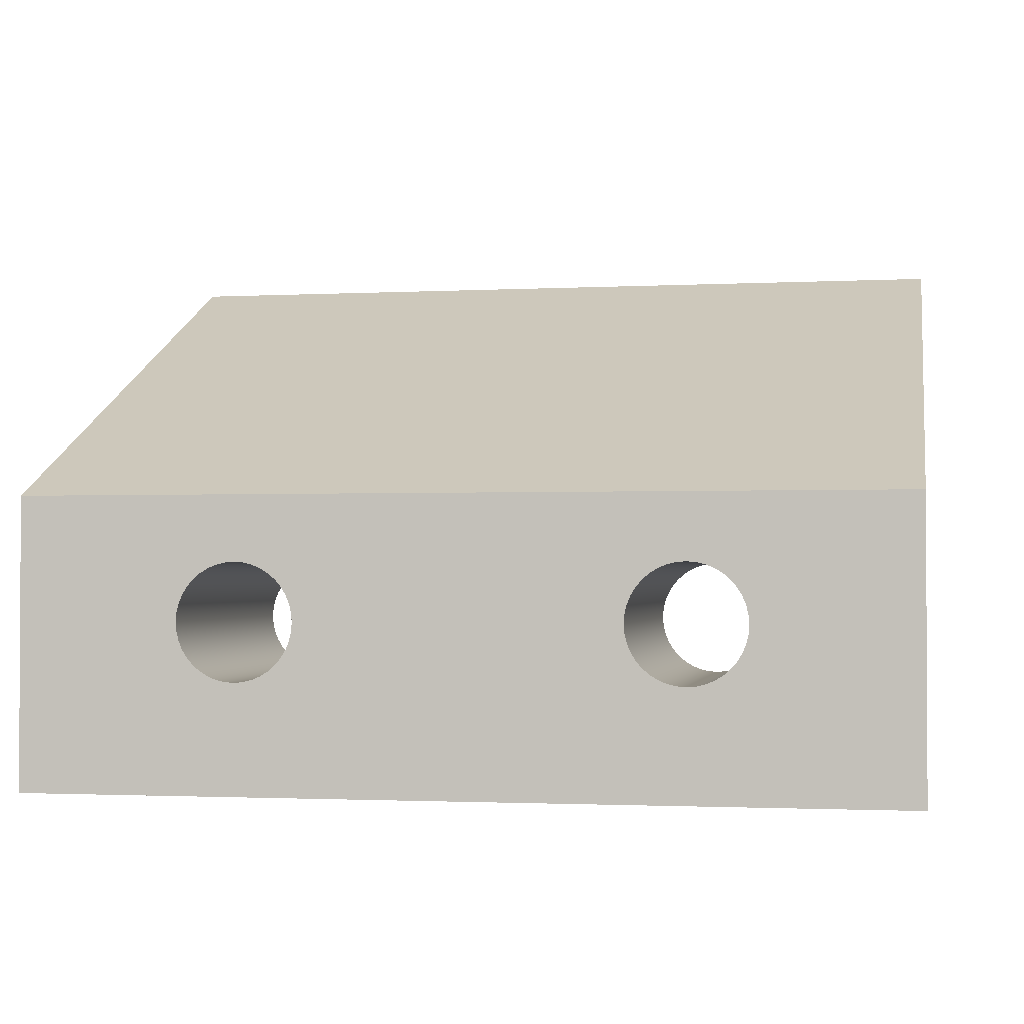
<metadata>
{"format":"obj","ext":"obj","renderer":"f3d","projection":"perspective","resolution":1024,"background":"white","views":[{"elev":-1.7,"azim":-169.4,"up":"+Y"}]}
</metadata>
<code>
g Body1
v 10.5 31.5 66
v 10.47 31.11 66
v 10.4 30.72 66
v 10.27 30.35 66
v 10.1 30 66
v 9.88 29.67 66
v 9.621 29.38 66
v 9.326 29.12 66
v 9 28.9 66
v 8.648 28.73 66
v 8.276 28.6 66
v 7.892 28.52 66
v 7.5 28.5 66
v 7.108 28.52 66
v 6.724 28.6 66
v 6.352 28.73 66
v 6 28.9 66
v 5.674 29.12 66
v 5.379 29.38 66
v 5.12 29.67 66
v 4.902 30 66
v 4.728 30.35 66
v 4.602 30.72 66
v 4.526 31.11 66
v 4.5 31.5 66
v 4.526 31.89 66
v 4.602 32.28 66
v 4.728 32.65 66
v 4.902 33 66
v 5.12 33.33 66
v 5.379 33.62 66
v 5.674 33.88 66
v 6 34.1 66
v 6.352 34.27 66
v 6.724 34.4 66
v 7.108 34.47 66
v 7.5 34.5 66
v 7.892 34.47 66
v 8.276 34.4 66
v 8.648 34.27 66
v 9 34.1 66
v 9.326 33.88 66
v 9.621 33.62 66
v 9.88 33.33 66
v 10.1 33 66
v 10.27 32.65 66
v 10.4 32.28 66
v 10.47 31.89 66
v 10.5 31.5 69
v 10.47 31.89 69
v 10.4 32.28 69
v 10.27 32.65 69
v 10.1 33 69
v 9.88 33.33 69
v 9.621 33.62 69
v 9.326 33.88 69
v 9 34.1 69
v 8.648 34.27 69
v 8.276 34.4 69
v 7.892 34.47 69
v 7.5 34.5 69
v 7.108 34.47 69
v 6.724 34.4 69
v 6.352 34.27 69
v 6 34.1 69
v 5.674 33.88 69
v 5.379 33.62 69
v 5.12 33.33 69
v 4.902 33 69
v 4.728 32.65 69
v 4.602 32.28 69
v 4.526 31.89 69
v 4.5 31.5 69
v 4.526 31.11 69
v 4.602 30.72 69
v 4.728 30.35 69
v 4.902 30 69
v 5.12 29.67 69
v 5.379 29.38 69
v 5.674 29.12 69
v 6 28.9 69
v 6.352 28.73 69
v 6.724 28.6 69
v 7.108 28.52 69
v 7.5 28.5 69
v 7.892 28.52 69
v 8.276 28.6 69
v 8.648 28.73 69
v 9 28.9 69
v 9.326 29.12 69
v 9.621 29.38 69
v 9.88 29.67 69
v 10.1 30 69
v 10.27 30.35 69
v 10.4 30.72 69
v 10.47 31.11 69
v 9.5 31.5 66
v 9.475 31.19 66
v 9.402 30.88 66
v 9.282 30.59 66
v 9.118 30.32 66
v 8.914 30.08 66
v 8.676 29.88 66
v 8.408 29.72 66
v 8.118 29.6 66
v 7.813 29.52 66
v 7.5 29.5 66
v 7.187 29.52 66
v 6.882 29.6 66
v 6.592 29.72 66
v 6.324 29.88 66
v 6.086 30.08 66
v 5.882 30.32 66
v 5.718 30.59 66
v 5.598 30.88 66
v 5.525 31.19 66
v 5.5 31.5 66
v 5.525 31.81 66
v 5.598 32.12 66
v 5.718 32.41 66
v 5.882 32.67 66
v 6.086 32.91 66
v 6.324 33.12 66
v 6.592 33.28 66
v 6.882 33.4 66
v 7.187 33.47 66
v 7.5 33.5 66
v 7.813 33.47 66
v 8.118 33.4 66
v 8.408 33.28 66
v 8.676 33.12 66
v 8.914 32.91 66
v 9.118 32.67 66
v 9.282 32.41 66
v 9.402 32.12 66
v 9.475 31.81 66
v -4.5 31.5 66
v -4.526 31.11 66
v -4.602 30.72 66
v -4.728 30.35 66
v -4.902 30 66
v -5.12 29.67 66
v -5.379 29.38 66
v -5.674 29.12 66
v -6 28.9 66
v -6.352 28.73 66
v -6.724 28.6 66
v -7.108 28.52 66
v -7.5 28.5 66
v -7.892 28.52 66
v -8.276 28.6 66
v -8.648 28.73 66
v -9 28.9 66
v -9.326 29.12 66
v -9.621 29.38 66
v -9.88 29.67 66
v -10.1 30 66
v -10.27 30.35 66
v -10.4 30.72 66
v -10.47 31.11 66
v -10.5 31.5 66
v -10.47 31.89 66
v -10.4 32.28 66
v -10.27 32.65 66
v -10.1 33 66
v -9.88 33.33 66
v -9.621 33.62 66
v -9.326 33.88 66
v -9 34.1 66
v -8.648 34.27 66
v -8.276 34.4 66
v -7.892 34.47 66
v -7.5 34.5 66
v -7.108 34.47 66
v -6.724 34.4 66
v -6.352 34.27 66
v -6 34.1 66
v -5.674 33.88 66
v -5.379 33.62 66
v -5.12 33.33 66
v -4.902 33 66
v -4.728 32.65 66
v -4.602 32.28 66
v -4.526 31.89 66
v -4.5 31.5 69
v -4.526 31.89 69
v -4.602 32.28 69
v -4.728 32.65 69
v -4.902 33 69
v -5.12 33.33 69
v -5.379 33.62 69
v -5.674 33.88 69
v -6 34.1 69
v -6.352 34.27 69
v -6.724 34.4 69
v -7.108 34.47 69
v -7.5 34.5 69
v -7.892 34.47 69
v -8.276 34.4 69
v -8.648 34.27 69
v -9 34.1 69
v -9.326 33.88 69
v -9.621 33.62 69
v -9.88 33.33 69
v -10.1 33 69
v -10.27 32.65 69
v -10.4 32.28 69
v -10.47 31.89 69
v -10.5 31.5 69
v -10.47 31.11 69
v -10.4 30.72 69
v -10.27 30.35 69
v -10.1 30 69
v -9.88 29.67 69
v -9.621 29.38 69
v -9.326 29.12 69
v -9 28.9 69
v -8.648 28.73 69
v -8.276 28.6 69
v -7.892 28.52 69
v -7.5 28.5 69
v -7.108 28.52 69
v -6.724 28.6 69
v -6.352 28.73 69
v -6 28.9 69
v -5.674 29.12 69
v -5.379 29.38 69
v -5.12 29.67 69
v -4.902 30 69
v -4.728 30.35 69
v -4.602 30.72 69
v -4.526 31.11 69
v -5.5 31.5 66
v -5.525 31.19 66
v -5.598 30.88 66
v -5.718 30.59 66
v -5.882 30.32 66
v -6.086 30.08 66
v -6.324 29.88 66
v -6.592 29.72 66
v -6.882 29.6 66
v -7.187 29.52 66
v -7.5 29.5 66
v -7.813 29.52 66
v -8.118 29.6 66
v -8.408 29.72 66
v -8.676 29.88 66
v -8.914 30.08 66
v -9.118 30.32 66
v -9.282 30.59 66
v -9.402 30.88 66
v -9.475 31.19 66
v -9.5 31.5 66
v -9.475 31.81 66
v -9.402 32.12 66
v -9.282 32.41 66
v -9.118 32.67 66
v -8.914 32.91 66
v -8.676 33.12 66
v -8.408 33.28 66
v -8.118 33.4 66
v -7.813 33.47 66
v -7.5 33.5 66
v -7.187 33.47 66
v -6.882 33.4 66
v -6.592 33.28 66
v -6.324 33.12 66
v -6.086 32.91 66
v -5.882 32.67 66
v -5.718 32.41 66
v -5.598 32.12 66
v -5.525 31.81 66
v 9.5 31.5 55
v 9.475 31.19 55
v 9.402 30.88 55
v 9.282 30.59 55
v 9.118 30.32 55
v 8.914 30.08 55
v 8.676 29.88 55
v 8.408 29.72 55
v 8.118 29.6 55
v 7.813 29.52 55
v 7.5 29.5 55
v 7.187 29.52 55
v 6.882 29.6 55
v 6.592 29.72 55
v 6.324 29.88 55
v 6.086 30.08 55
v 5.882 30.32 55
v 5.718 30.59 55
v 5.598 30.88 55
v 5.525 31.19 55
v 5.5 31.5 55
v 5.525 31.81 55
v 5.598 32.12 55
v 5.718 32.41 55
v 5.882 32.67 55
v 6.086 32.91 55
v 6.324 33.12 55
v 6.592 33.28 55
v 6.882 33.4 55
v 7.187 33.47 55
v 7.5 33.5 55
v 7.813 33.47 55
v 8.118 33.4 55
v 8.408 33.28 55
v 8.676 33.12 55
v 8.914 32.91 55
v 9.118 32.67 55
v 9.282 32.41 55
v 9.402 32.12 55
v 9.475 31.81 55
v 9.5 31.5 60.5
v 9.474 31.82 60.5
v 9.397 32.13 60.5
v 9.271 32.43 60.5
v 9.099 32.7 60.5
v 8.885 32.94 60.5
v 8.636 33.14 60.5
v 8.357 33.31 60.5
v 8.056 33.42 60.5
v 7.741 33.48 60.5
v 7.419 33.5 60.5
v 7.1 33.46 60.5
v 6.791 33.37 60.5
v 6.5 33.23 60.5
v 6.235 33.05 60.5
v 6.003 32.82 60.5
v 5.81 32.57 60.5
v 5.66 32.28 60.5
v 5.558 31.98 60.5
v 5.506 31.66 60.5
v 5.506 31.34 60.5
v 5.558 31.02 60.5
v 5.66 30.71 60.5
v 5.81 30.43 60.5
v 6.003 30.17 60.5
v 6.235 29.95 60.5
v 6.5 29.77 60.5
v 6.791 29.63 60.5
v 7.1 29.54 60.5
v 7.419 29.5 60.5
v 7.741 29.51 60.5
v 8.056 29.58 60.5
v 8.357 29.69 60.5
v 8.636 29.85 60.5
v 8.885 30.06 60.5
v 9.099 30.3 60.5
v 9.271 30.57 60.5
v 9.397 30.87 60.5
v 9.474 31.18 60.5
v -5.5 31.5 55
v -5.525 31.19 55
v -5.598 30.88 55
v -5.718 30.59 55
v -5.882 30.32 55
v -6.086 30.08 55
v -6.324 29.88 55
v -6.592 29.72 55
v -6.882 29.6 55
v -7.187 29.52 55
v -7.5 29.5 55
v -7.813 29.52 55
v -8.118 29.6 55
v -8.408 29.72 55
v -8.676 29.88 55
v -8.914 30.08 55
v -9.118 30.32 55
v -9.282 30.59 55
v -9.402 30.88 55
v -9.475 31.19 55
v -9.5 31.5 55
v -9.475 31.81 55
v -9.402 32.12 55
v -9.282 32.41 55
v -9.118 32.67 55
v -8.914 32.91 55
v -8.676 33.12 55
v -8.408 33.28 55
v -8.118 33.4 55
v -7.813 33.47 55
v -7.5 33.5 55
v -7.187 33.47 55
v -6.882 33.4 55
v -6.592 33.28 55
v -6.324 33.12 55
v -6.086 32.91 55
v -5.882 32.67 55
v -5.718 32.41 55
v -5.598 32.12 55
v -5.525 31.81 55
v -5.5 31.5 60.5
v -5.526 31.82 60.5
v -5.603 32.13 60.5
v -5.729 32.43 60.5
v -5.901 32.7 60.5
v -6.115 32.94 60.5
v -6.364 33.14 60.5
v -6.643 33.31 60.5
v -6.944 33.42 60.5
v -7.259 33.48 60.5
v -7.581 33.5 60.5
v -7.9 33.46 60.5
v -8.209 33.37 60.5
v -8.5 33.23 60.5
v -8.765 33.05 60.5
v -8.997 32.82 60.5
v -9.19 32.57 60.5
v -9.34 32.28 60.5
v -9.442 31.98 60.5
v -9.494 31.66 60.5
v -9.494 31.34 60.5
v -9.442 31.02 60.5
v -9.34 30.71 60.5
v -9.19 30.43 60.5
v -8.997 30.17 60.5
v -8.765 29.95 60.5
v -8.5 29.77 60.5
v -8.209 29.63 60.5
v -7.9 29.54 60.5
v -7.581 29.5 60.5
v -7.259 29.51 60.5
v -6.944 29.58 60.5
v -6.643 29.69 60.5
v -6.364 29.85 60.5
v -6.115 30.06 60.5
v -5.901 30.3 60.5
v -5.729 30.57 60.5
v -5.603 30.87 60.5
v -5.526 31.18 60.5
v -15 40.06 75
v -15 45.06 75
v -15 35.73 55
v -15 25.73 55
v -15 25.73 69
v -15 37.26 69
v 15 45.06 75
v 15 35.73 55
v 15 25.73 55
v 15 25.73 69
v 15 37.26 69
v 15 40.06 75
f 2 96 1
f 1 96 49
f 1 49 48
f 48 49 50
f 48 50 47
f 47 50 51
f 47 51 46
f 46 51 52
f 46 52 45
f 45 52 53
f 45 53 44
f 44 53 54
f 44 54 43
f 43 54 55
f 43 55 42
f 42 55 56
f 42 56 41
f 41 56 57
f 41 57 40
f 40 57 58
f 40 58 39
f 39 58 59
f 39 59 38
f 38 59 60
f 38 60 37
f 37 60 61
f 37 61 36
f 36 61 62
f 36 62 35
f 35 62 63
f 35 63 34
f 34 63 64
f 34 64 33
f 33 64 65
f 33 65 32
f 32 65 66
f 32 66 31
f 31 66 67
f 31 67 30
f 30 67 68
f 30 68 29
f 29 68 69
f 29 69 28
f 28 69 70
f 28 70 27
f 27 70 71
f 27 71 26
f 26 71 72
f 26 72 25
f 25 72 73
f 25 73 24
f 24 73 74
f 24 74 23
f 23 74 75
f 23 75 22
f 22 75 76
f 22 76 21
f 21 76 77
f 21 77 20
f 20 77 78
f 20 78 19
f 19 78 79
f 19 79 18
f 18 79 80
f 18 80 17
f 17 80 81
f 17 81 16
f 16 81 82
f 16 82 15
f 15 82 83
f 15 83 14
f 14 83 84
f 14 84 13
f 13 84 85
f 13 85 12
f 12 85 86
f 12 86 11
f 11 86 87
f 11 87 10
f 10 87 88
f 10 88 9
f 9 88 89
f 9 89 8
f 8 89 90
f 8 90 7
f 7 90 91
f 7 91 6
f 6 91 92
f 6 92 5
f 5 92 93
f 5 93 4
f 4 93 94
f 4 94 3
f 3 94 95
f 3 95 2
f 2 95 96
f 98 2 97
f 97 2 1
f 97 1 48
f 2 98 3
f 3 98 99
f 3 99 4
f 4 99 100
f 4 100 5
f 5 100 101
f 5 101 6
f 6 101 102
f 6 102 7
f 7 102 8
f 8 102 103
f 8 103 9
f 9 103 104
f 9 104 10
f 10 104 105
f 10 105 11
f 11 105 106
f 11 106 12
f 12 106 107
f 12 107 13
f 13 107 14
f 14 107 108
f 14 108 15
f 15 108 109
f 15 109 16
f 16 109 110
f 16 110 17
f 17 110 111
f 17 111 18
f 18 111 112
f 18 112 19
f 19 112 20
f 20 112 113
f 20 113 21
f 21 113 114
f 21 114 22
f 22 114 115
f 22 115 23
f 23 115 116
f 23 116 24
f 24 116 117
f 24 117 25
f 25 117 26
f 26 117 118
f 26 118 27
f 27 118 119
f 27 119 28
f 28 119 120
f 28 120 29
f 29 120 121
f 29 121 30
f 30 121 122
f 30 122 31
f 31 122 32
f 32 122 123
f 32 123 33
f 33 123 124
f 33 124 34
f 34 124 125
f 34 125 35
f 35 125 126
f 35 126 36
f 36 126 127
f 36 127 37
f 37 127 38
f 38 127 128
f 38 128 39
f 39 128 129
f 39 129 40
f 40 129 130
f 40 130 41
f 41 130 131
f 41 131 42
f 42 131 132
f 42 132 43
f 43 132 44
f 44 132 133
f 44 133 45
f 45 133 134
f 45 134 46
f 46 134 135
f 46 135 47
f 47 135 136
f 47 136 48
f 48 136 97
f 138 232 137
f 137 232 185
f 137 185 184
f 184 185 186
f 184 186 183
f 183 186 187
f 183 187 182
f 182 187 188
f 182 188 181
f 181 188 189
f 181 189 180
f 180 189 190
f 180 190 179
f 179 190 191
f 179 191 178
f 178 191 192
f 178 192 177
f 177 192 193
f 177 193 176
f 176 193 194
f 176 194 175
f 175 194 195
f 175 195 174
f 174 195 196
f 174 196 173
f 173 196 197
f 173 197 172
f 172 197 198
f 172 198 171
f 171 198 199
f 171 199 170
f 170 199 200
f 170 200 169
f 169 200 201
f 169 201 168
f 168 201 202
f 168 202 167
f 167 202 203
f 167 203 166
f 166 203 204
f 166 204 165
f 165 204 205
f 165 205 164
f 164 205 206
f 164 206 163
f 163 206 207
f 163 207 162
f 162 207 208
f 162 208 161
f 161 208 209
f 161 209 160
f 160 209 210
f 160 210 159
f 159 210 211
f 159 211 158
f 158 211 212
f 158 212 157
f 157 212 213
f 157 213 156
f 156 213 214
f 156 214 155
f 155 214 215
f 155 215 154
f 154 215 216
f 154 216 153
f 153 216 217
f 153 217 152
f 152 217 218
f 152 218 151
f 151 218 219
f 151 219 150
f 150 219 220
f 150 220 149
f 149 220 221
f 149 221 148
f 148 221 222
f 148 222 147
f 147 222 223
f 147 223 146
f 146 223 224
f 146 224 145
f 145 224 225
f 145 225 144
f 144 225 226
f 144 226 143
f 143 226 227
f 143 227 142
f 142 227 228
f 142 228 141
f 141 228 229
f 141 229 140
f 140 229 230
f 140 230 139
f 139 230 231
f 139 231 138
f 138 231 232
f 234 138 233
f 233 138 137
f 233 137 184
f 138 234 139
f 139 234 235
f 139 235 140
f 140 235 236
f 140 236 141
f 141 236 237
f 141 237 142
f 142 237 238
f 142 238 143
f 143 238 144
f 144 238 239
f 144 239 145
f 145 239 240
f 145 240 146
f 146 240 241
f 146 241 147
f 147 241 242
f 147 242 148
f 148 242 243
f 148 243 149
f 149 243 150
f 150 243 244
f 150 244 151
f 151 244 245
f 151 245 152
f 152 245 246
f 152 246 153
f 153 246 247
f 153 247 154
f 154 247 248
f 154 248 155
f 155 248 156
f 156 248 249
f 156 249 157
f 157 249 250
f 157 250 158
f 158 250 251
f 158 251 159
f 159 251 252
f 159 252 160
f 160 252 253
f 160 253 161
f 161 253 162
f 162 253 254
f 162 254 163
f 163 254 255
f 163 255 164
f 164 255 256
f 164 256 165
f 165 256 257
f 165 257 166
f 166 257 258
f 166 258 167
f 167 258 168
f 168 258 259
f 168 259 169
f 169 259 260
f 169 260 170
f 170 260 261
f 170 261 171
f 171 261 262
f 171 262 172
f 172 262 263
f 172 263 173
f 173 263 174
f 174 263 264
f 174 264 175
f 175 264 265
f 175 265 176
f 176 265 266
f 176 266 177
f 177 266 267
f 177 267 178
f 178 267 268
f 178 268 179
f 179 268 180
f 180 268 269
f 180 269 181
f 181 269 270
f 181 270 182
f 182 270 271
f 182 271 183
f 183 271 272
f 183 272 184
f 184 272 233
f 98 97 313
f 313 97 136
f 313 136 314
f 314 136 135
f 314 135 315
f 315 135 134
f 315 134 316
f 316 134 133
f 316 133 317
f 317 133 132
f 317 132 318
f 318 132 131
f 318 131 319
f 319 131 130
f 319 130 320
f 320 130 129
f 320 129 321
f 321 129 128
f 321 128 322
f 322 128 127
f 322 127 323
f 323 127 126
f 323 126 324
f 324 126 125
f 324 125 325
f 325 125 124
f 325 124 326
f 326 124 123
f 326 123 327
f 327 123 122
f 327 122 328
f 328 122 121
f 328 121 329
f 329 121 120
f 329 120 330
f 330 120 119
f 330 119 331
f 331 119 118
f 331 118 332
f 332 118 117
f 332 117 333
f 333 117 116
f 333 116 334
f 334 116 115
f 334 115 335
f 335 115 114
f 335 114 336
f 336 114 113
f 336 113 337
f 337 113 112
f 337 112 338
f 338 112 111
f 338 111 339
f 339 111 110
f 339 110 340
f 340 110 109
f 340 109 341
f 341 109 108
f 341 108 342
f 342 108 107
f 342 107 343
f 343 107 106
f 343 106 344
f 344 106 105
f 344 105 345
f 345 105 104
f 345 104 346
f 346 104 103
f 346 103 347
f 347 103 102
f 347 102 348
f 348 102 101
f 348 101 349
f 349 101 100
f 349 100 350
f 350 100 99
f 350 99 351
f 351 99 98
f 351 98 313
f 312 273 313
f 313 273 274
f 313 274 351
f 351 274 275
f 351 275 350
f 350 275 276
f 350 276 349
f 349 276 277
f 349 277 348
f 348 277 278
f 348 278 347
f 347 278 279
f 347 279 346
f 346 279 280
f 346 280 345
f 345 280 281
f 345 281 344
f 344 281 282
f 344 282 343
f 343 282 283
f 343 283 342
f 342 283 284
f 342 284 341
f 341 284 285
f 341 285 340
f 340 285 286
f 340 286 339
f 339 286 287
f 339 287 338
f 338 287 288
f 338 288 337
f 337 288 289
f 337 289 336
f 336 289 290
f 336 290 335
f 335 290 291
f 335 291 334
f 334 291 292
f 334 292 333
f 333 292 293
f 333 293 332
f 332 293 294
f 332 294 331
f 331 294 295
f 331 295 330
f 330 295 296
f 330 296 329
f 329 296 297
f 329 297 328
f 328 297 298
f 328 298 327
f 327 298 299
f 327 299 326
f 326 299 300
f 326 300 325
f 325 300 301
f 325 301 324
f 324 301 302
f 324 302 323
f 323 302 303
f 323 303 322
f 322 303 304
f 322 304 321
f 321 304 305
f 321 305 320
f 320 305 306
f 320 306 319
f 319 306 307
f 319 307 318
f 318 307 308
f 318 308 317
f 317 308 309
f 317 309 316
f 316 309 310
f 316 310 315
f 315 310 311
f 315 311 314
f 314 311 312
f 314 312 313
f 234 233 392
f 392 233 272
f 392 272 393
f 393 272 271
f 393 271 394
f 394 271 270
f 394 270 395
f 395 270 269
f 395 269 396
f 396 269 268
f 396 268 397
f 397 268 267
f 397 267 398
f 398 267 266
f 398 266 399
f 399 266 265
f 399 265 400
f 400 265 264
f 400 264 401
f 401 264 263
f 401 263 402
f 402 263 262
f 402 262 403
f 403 262 261
f 403 261 404
f 404 261 260
f 404 260 405
f 405 260 259
f 405 259 406
f 406 259 258
f 406 258 407
f 407 258 257
f 407 257 408
f 408 257 256
f 408 256 409
f 409 256 255
f 409 255 410
f 410 255 254
f 410 254 411
f 411 254 253
f 411 253 412
f 412 253 252
f 412 252 413
f 413 252 251
f 413 251 414
f 414 251 250
f 414 250 415
f 415 250 249
f 415 249 416
f 416 249 248
f 416 248 417
f 417 248 247
f 417 247 418
f 418 247 246
f 418 246 419
f 419 246 245
f 419 245 420
f 420 245 244
f 420 244 421
f 421 244 243
f 421 243 422
f 422 243 242
f 422 242 423
f 423 242 241
f 423 241 424
f 424 241 240
f 424 240 425
f 425 240 239
f 425 239 426
f 426 239 238
f 426 238 427
f 427 238 237
f 427 237 428
f 428 237 236
f 428 236 429
f 429 236 235
f 429 235 430
f 430 235 234
f 430 234 392
f 391 352 392
f 392 352 353
f 392 353 430
f 430 353 354
f 430 354 429
f 429 354 355
f 429 355 428
f 428 355 356
f 428 356 427
f 427 356 357
f 427 357 426
f 426 357 358
f 426 358 425
f 425 358 359
f 425 359 424
f 424 359 360
f 424 360 423
f 423 360 361
f 423 361 422
f 422 361 362
f 422 362 421
f 421 362 363
f 421 363 420
f 420 363 364
f 420 364 419
f 419 364 365
f 419 365 418
f 418 365 366
f 418 366 417
f 417 366 367
f 417 367 416
f 416 367 368
f 416 368 415
f 415 368 369
f 415 369 414
f 414 369 370
f 414 370 413
f 413 370 371
f 413 371 412
f 412 371 372
f 412 372 411
f 411 372 373
f 411 373 410
f 410 373 374
f 410 374 409
f 409 374 375
f 409 375 408
f 408 375 376
f 408 376 407
f 407 376 377
f 407 377 406
f 406 377 378
f 406 378 405
f 405 378 379
f 405 379 404
f 404 379 380
f 404 380 403
f 403 380 381
f 403 381 402
f 402 381 382
f 402 382 401
f 401 382 383
f 401 383 400
f 400 383 384
f 400 384 399
f 399 384 385
f 399 385 398
f 398 385 386
f 398 386 397
f 397 386 387
f 397 387 396
f 396 387 388
f 396 388 395
f 395 388 389
f 395 389 394
f 394 389 390
f 394 390 393
f 393 390 391
f 393 391 392
f 431 432 436
f 436 432 433
f 436 433 435
f 435 433 434
f 437 438 432
f 432 438 433
f 274 273 438
f 438 273 312
f 438 312 311
f 311 310 438
f 438 310 309
f 438 309 308
f 308 307 438
f 438 307 306
f 438 306 305
f 305 304 438
f 438 304 303
f 438 303 302
f 301 384 302
f 302 384 383
f 302 383 433
f 433 383 382
f 433 382 381
f 301 300 384
f 384 300 385
f 385 300 299
f 385 299 386
f 386 299 298
f 386 298 387
f 387 298 297
f 387 297 388
f 388 297 296
f 388 296 389
f 389 296 295
f 389 295 390
f 390 295 294
f 390 294 391
f 391 294 293
f 391 293 352
f 352 293 353
f 353 293 292
f 353 292 354
f 354 292 291
f 354 291 355
f 355 291 290
f 355 290 356
f 356 290 289
f 356 289 357
f 357 289 288
f 357 288 358
f 358 288 287
f 358 287 359
f 359 287 286
f 359 286 285
f 359 285 360
f 360 285 284
f 360 284 361
f 361 284 434
f 361 434 362
f 362 434 363
f 363 434 364
f 364 434 365
f 365 434 366
f 366 434 367
f 367 434 368
f 368 434 369
f 369 434 370
f 370 434 371
f 371 434 433
f 371 433 372
f 372 433 373
f 373 433 374
f 374 433 375
f 375 433 376
f 376 433 377
f 377 433 378
f 378 433 379
f 379 433 380
f 380 433 381
f 434 284 439
f 439 284 283
f 439 283 282
f 282 281 439
f 439 281 280
f 439 280 279
f 279 278 439
f 439 278 277
f 439 277 276
f 276 275 439
f 439 275 274
f 439 274 438
f 433 438 302
f 439 440 434
f 434 440 435
f 96 440 49
f 49 440 441
f 49 441 50
f 50 441 51
f 51 441 52
f 52 441 53
f 53 441 54
f 54 441 55
f 55 441 56
f 56 441 57
f 57 441 58
f 58 441 59
f 59 441 60
f 60 441 61
f 61 441 62
f 62 441 436
f 62 436 196
f 196 436 197
f 197 436 198
f 198 436 199
f 199 436 200
f 200 436 201
f 201 436 202
f 202 436 203
f 203 436 204
f 204 436 205
f 205 436 206
f 206 436 207
f 207 436 208
f 208 436 209
f 209 436 435
f 209 435 210
f 210 435 211
f 211 435 212
f 212 435 213
f 213 435 214
f 214 435 215
f 215 435 216
f 216 435 217
f 217 435 218
f 218 435 219
f 219 435 220
f 220 435 221
f 221 435 222
f 222 435 84
f 222 84 223
f 223 84 83
f 223 83 224
f 224 83 82
f 224 82 81
f 96 95 440
f 440 95 94
f 440 94 93
f 93 92 440
f 440 92 91
f 440 91 90
f 90 89 440
f 440 89 88
f 440 88 87
f 87 86 440
f 440 86 85
f 440 85 84
f 224 81 225
f 225 81 80
f 225 80 226
f 226 80 79
f 226 79 227
f 227 79 78
f 227 78 228
f 228 78 77
f 228 77 229
f 229 77 76
f 229 76 230
f 230 76 75
f 230 75 231
f 231 75 74
f 231 74 232
f 232 74 73
f 232 73 185
f 185 73 186
f 186 73 72
f 186 72 187
f 187 72 71
f 187 71 188
f 188 71 70
f 188 70 189
f 189 70 69
f 189 69 190
f 190 69 68
f 190 68 191
f 191 68 67
f 191 67 192
f 192 67 66
f 192 66 193
f 193 66 65
f 193 65 194
f 194 65 64
f 194 64 63
f 194 63 195
f 195 63 62
f 195 62 196
f 435 440 84
f 441 442 436
f 436 442 431
f 442 437 431
f 431 437 432
f 442 441 437
f 437 441 438
f 438 441 440
f 438 440 439

</code>
